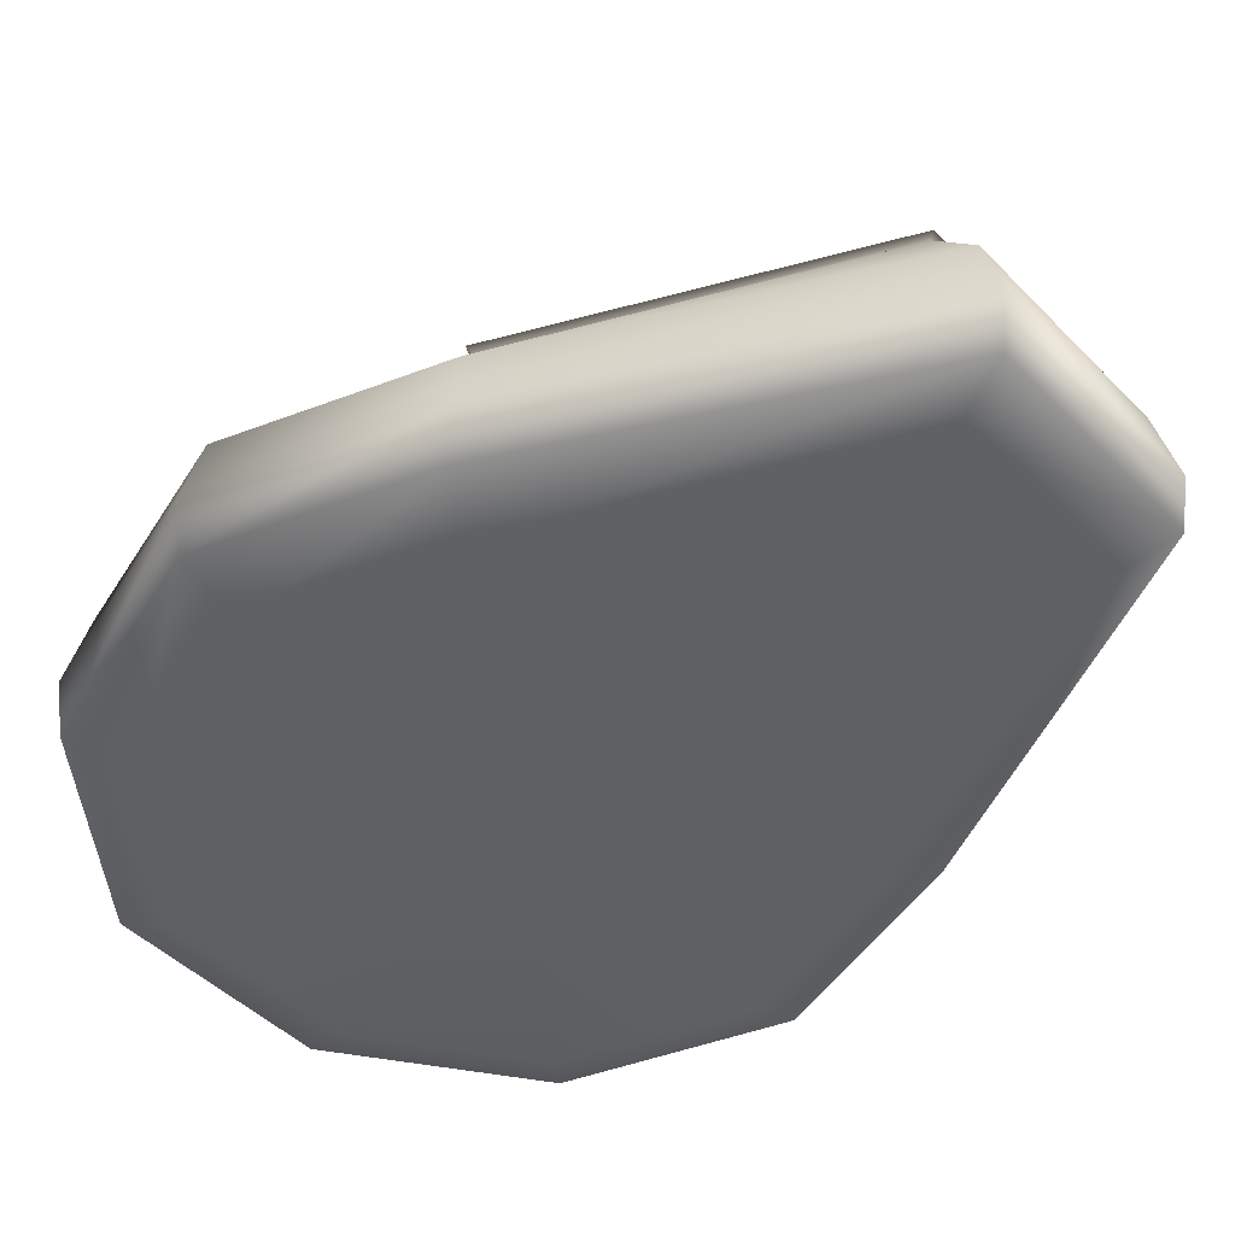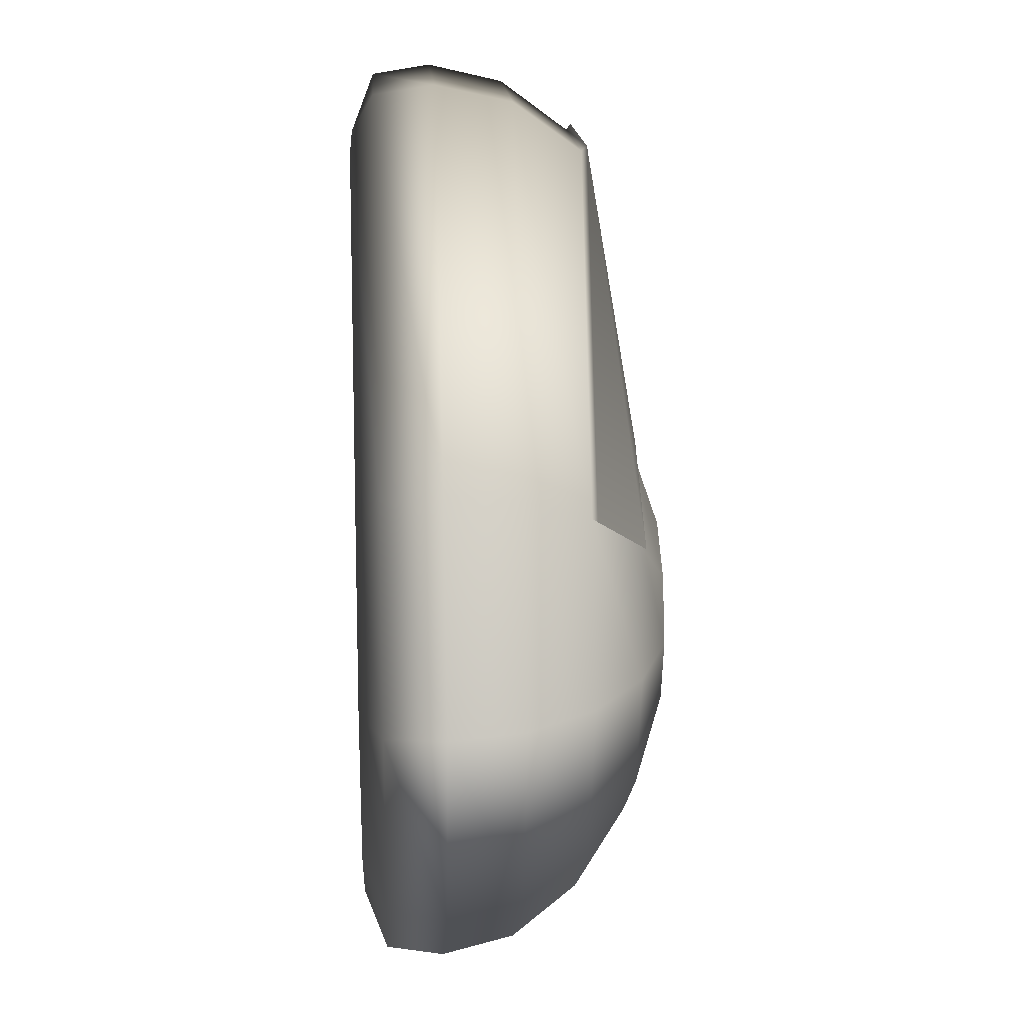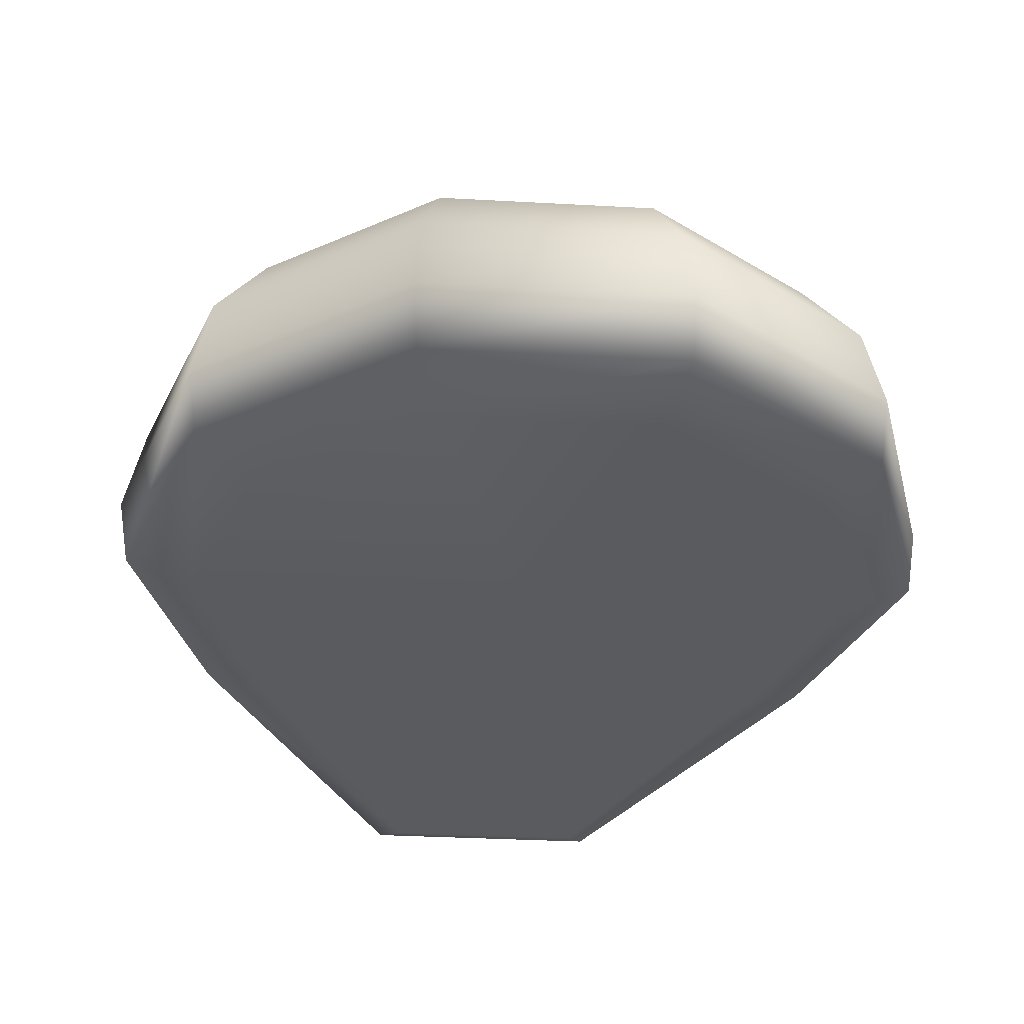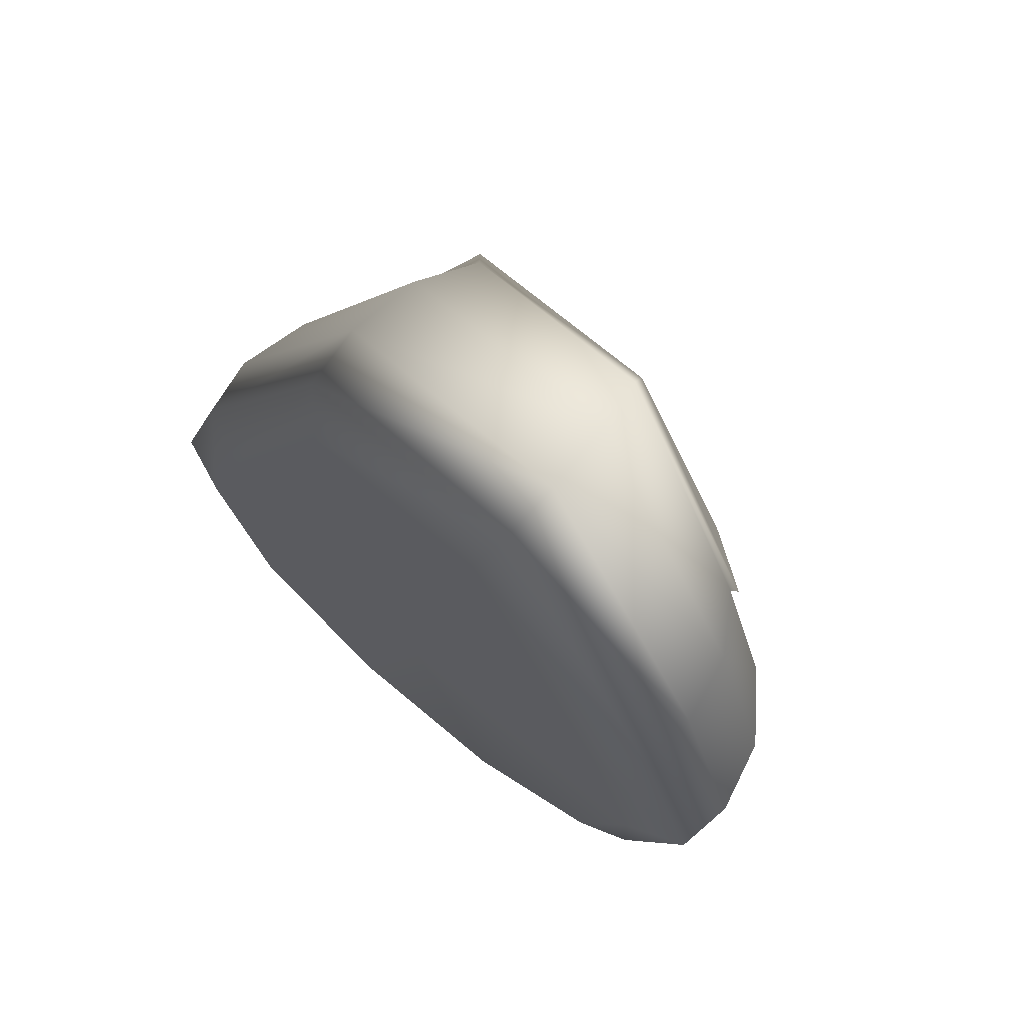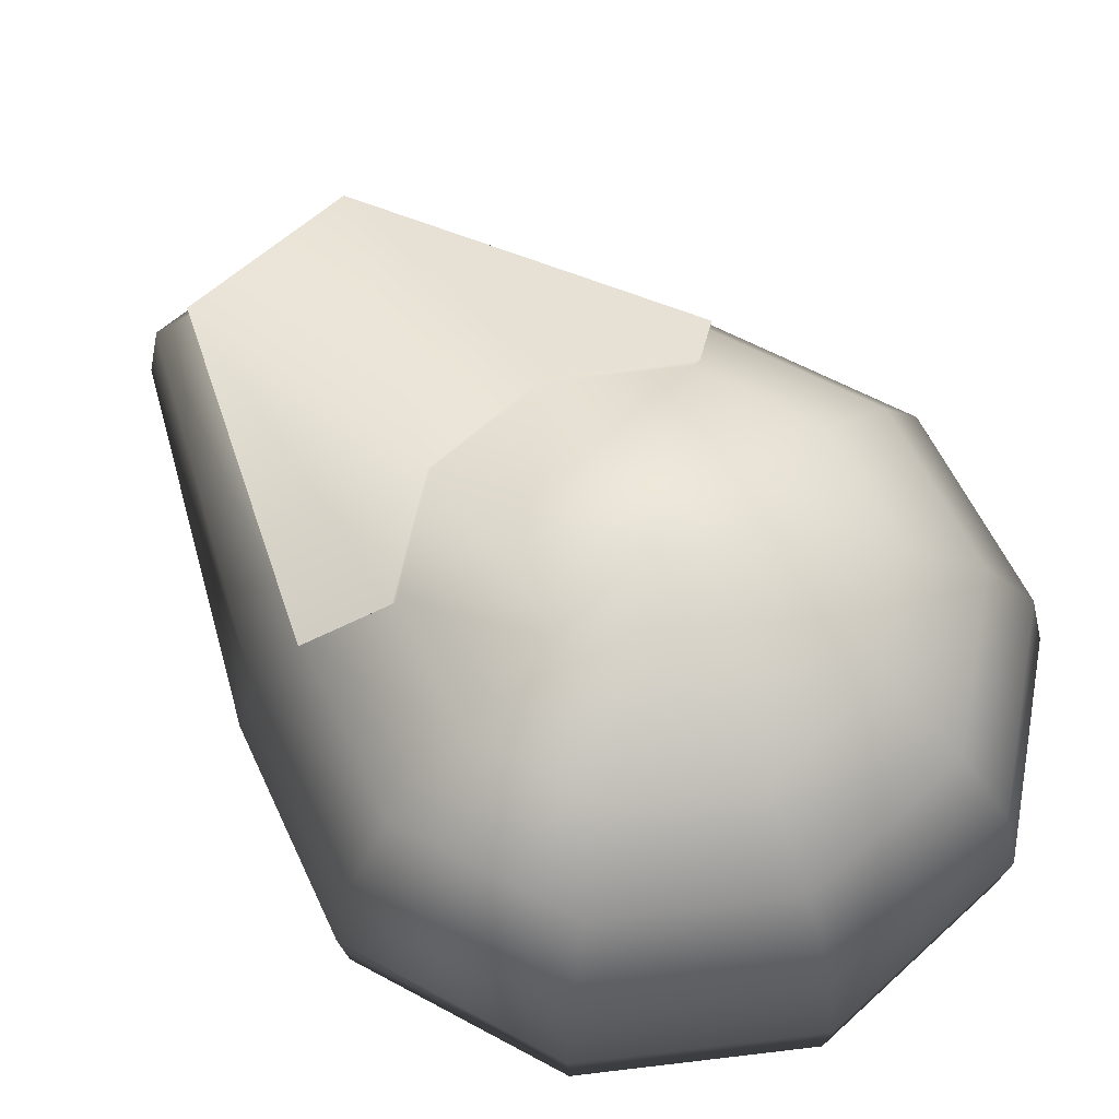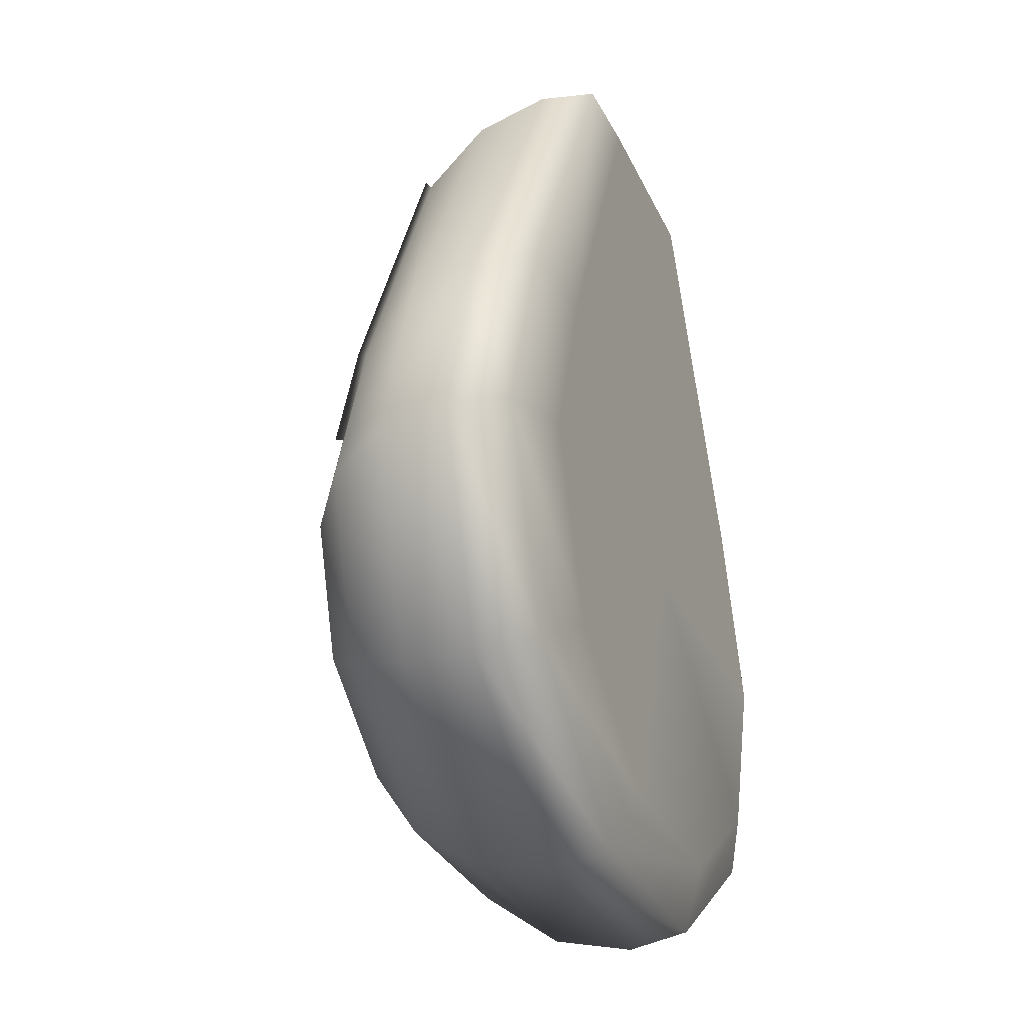
<metadata>
{"format":"obj","ext":"obj","renderer":"f3d","projection":"perspective","resolution":1024,"background":"white","views":[{"elev":-46.8,"azim":-48.6,"up":"+Y"},{"elev":16.3,"azim":86.6,"up":"+Z"},{"elev":-32.6,"azim":175.6,"up":"+Y"},{"elev":71.2,"azim":40.0,"up":"+Z"},{"elev":60.0,"azim":137.0,"up":"+Y"},{"elev":-31.3,"azim":-68.4,"up":"+Z"}]}
</metadata>
<code>
g default
v 0.1573 -0.01624 0.1182
v 0.06007 -0.01624 0.04756
v -0.06007 -0.01624 0.04756
v -0.1573 -0.01624 0.1182
v -0.1944 -0.01624 0.2324
v -0.1573 -0.01624 0.3467
v -0.06007 -0.01624 0.5643
v 0.06007 -0.01624 0.5643
v 0.1573 -0.01624 0.3467
v 0.1944 -0.01624 0.2324
v 0.1893 -0.001067 0.09489
v 0.07231 -0.001067 0.009876
v -0.07231 -0.001067 0.009876
v -0.1893 -0.001067 0.09489
v -0.234 -0.001067 0.2324
v -0.1893 -0.001067 0.37
v -0.07231 -0.001067 0.602
v 0.07231 -0.001067 0.602
v 0.1893 -0.001067 0.37
v 0.234 -0.001067 0.2324
v 0.1944 0.03771 0.0912
v 0.07425 0.03771 0.003913
v -0.07425 0.03771 0.003913
v -0.1944 0.03771 0.0912
v -0.2403 0.03771 0.2324
v -0.1944 0.03771 0.3737
v -0.07425 0.03771 0.608
v 0.07425 0.03771 0.608
v 0.1944 0.03771 0.3737
v 0.2403 0.03771 0.2324
v 0.1849 0.08728 0.09811
v 0.07062 0.08728 0.0151
v -0.07062 0.08728 0.0151
v -0.1849 0.08728 0.09811
v -0.2285 0.08728 0.2324
v -0.1849 0.08728 0.3668
v -0.07062 0.08728 0.5968
v 0.07062 0.08728 0.5968
v 0.1849 0.08728 0.3668
v 0.2285 0.08728 0.2324
v 0.1573 0.132 0.1182
v 0.06007 0.132 0.04756
v -0.06007 0.132 0.04756
v -0.1573 0.132 0.1182
v -0.1944 0.132 0.2324
v -0.1573 0.132 0.3467
v -0.06007 0.132 0.5643
v 0.06007 0.132 0.5643
v 0.1573 0.132 0.3467
v 0.1944 0.132 0.2324
v 0.1143 0.1675 0.1494
v 0.04364 0.1675 0.09811
v -0.04364 0.1675 0.09811
v -0.1143 0.1675 0.1494
v -0.1412 0.1675 0.2324
v -0.1143 0.1675 0.3155
v -0.04364 0.1675 0.3668
v 0.04364 0.1675 0.3668
v 0.1143 0.1675 0.3155
v 0.1412 0.1675 0.2324
v 0.06007 0.1903 0.1888
v 0.02295 0.1903 0.1618
v -0.02295 0.1903 0.1618
v -0.06007 0.1903 0.1888
v -0.07425 0.1903 0.2324
v -0.06007 0.1903 0.2761
v -0.02295 0.1903 0.3031
v 0.02295 0.1903 0.3031
v 0.06007 0.1903 0.2761
v 0.07425 0.1903 0.2324
v 0 -0.01624 0.2324
v 0 0.1981 0.2324
v -0.1621 0.1352 0.3458
v -0.06212 0.1353 0.5678
v -0.04536 0.1716 0.3662
v -0.1182 0.1714 0.3139
v 0.06212 0.1353 0.5678
v 0.04536 0.1716 0.3662
v 0.1621 0.1352 0.3458
v 0.1182 0.1714 0.3139
g Mouse_Export:Color
f 71 2 1
f 71 3 2
f 71 4 3
f 71 5 4
f 71 6 5
f 71 7 6
f 71 8 7
f 71 9 8
f 71 10 9
f 71 1 10
f 1 2 12 11
f 2 3 13 12
f 3 4 14 13
f 4 5 15 14
f 5 6 16 15
f 6 7 17 16
f 7 8 18 17
f 8 9 19 18
f 9 10 20 19
f 10 1 11 20
f 11 12 22 21
f 12 13 23 22
f 13 14 24 23
f 14 15 25 24
f 15 16 26 25
f 16 17 27 26
f 17 18 28 27
f 18 19 29 28
f 19 20 30 29
f 20 11 21 30
f 21 22 32 31
f 22 23 33 32
f 23 24 34 33
f 24 25 35 34
f 25 26 36 35
f 26 27 37 36
f 27 28 38 37
f 28 29 39 38
f 29 30 40 39
f 30 21 31 40
f 31 32 42 41
f 32 33 43 42
f 33 34 44 43
f 34 35 45 44
f 35 36 46 45
f 36 37 47 46
f 37 38 48 47
f 38 39 49 48
f 39 40 50 49
f 40 31 41 50
f 41 42 52 51
f 42 43 53 52
f 43 44 54 53
f 44 45 55 54
f 45 46 56 55
f 73 74 75 76
f 74 77 78 75
f 77 79 80 78
f 49 50 60 59
f 50 41 51 60
f 51 52 62 61
f 52 53 63 62
f 53 54 64 63
f 54 55 65 64
f 55 56 66 65
f 56 57 67 66
f 57 58 68 67
f 58 59 69 68
f 59 60 70 69
f 60 51 61 70
f 61 62 72
f 62 63 72
f 63 64 72
f 64 65 72
f 65 66 72
f 66 67 72
f 67 68 72
f 68 69 72
f 69 70 72
f 70 61 72
f 46 47 74 73
f 57 56 76 75
f 56 46 73 76
f 47 48 77 74
f 58 57 75 78
f 48 49 79 77
f 49 59 80 79
f 59 58 78 80

</code>
